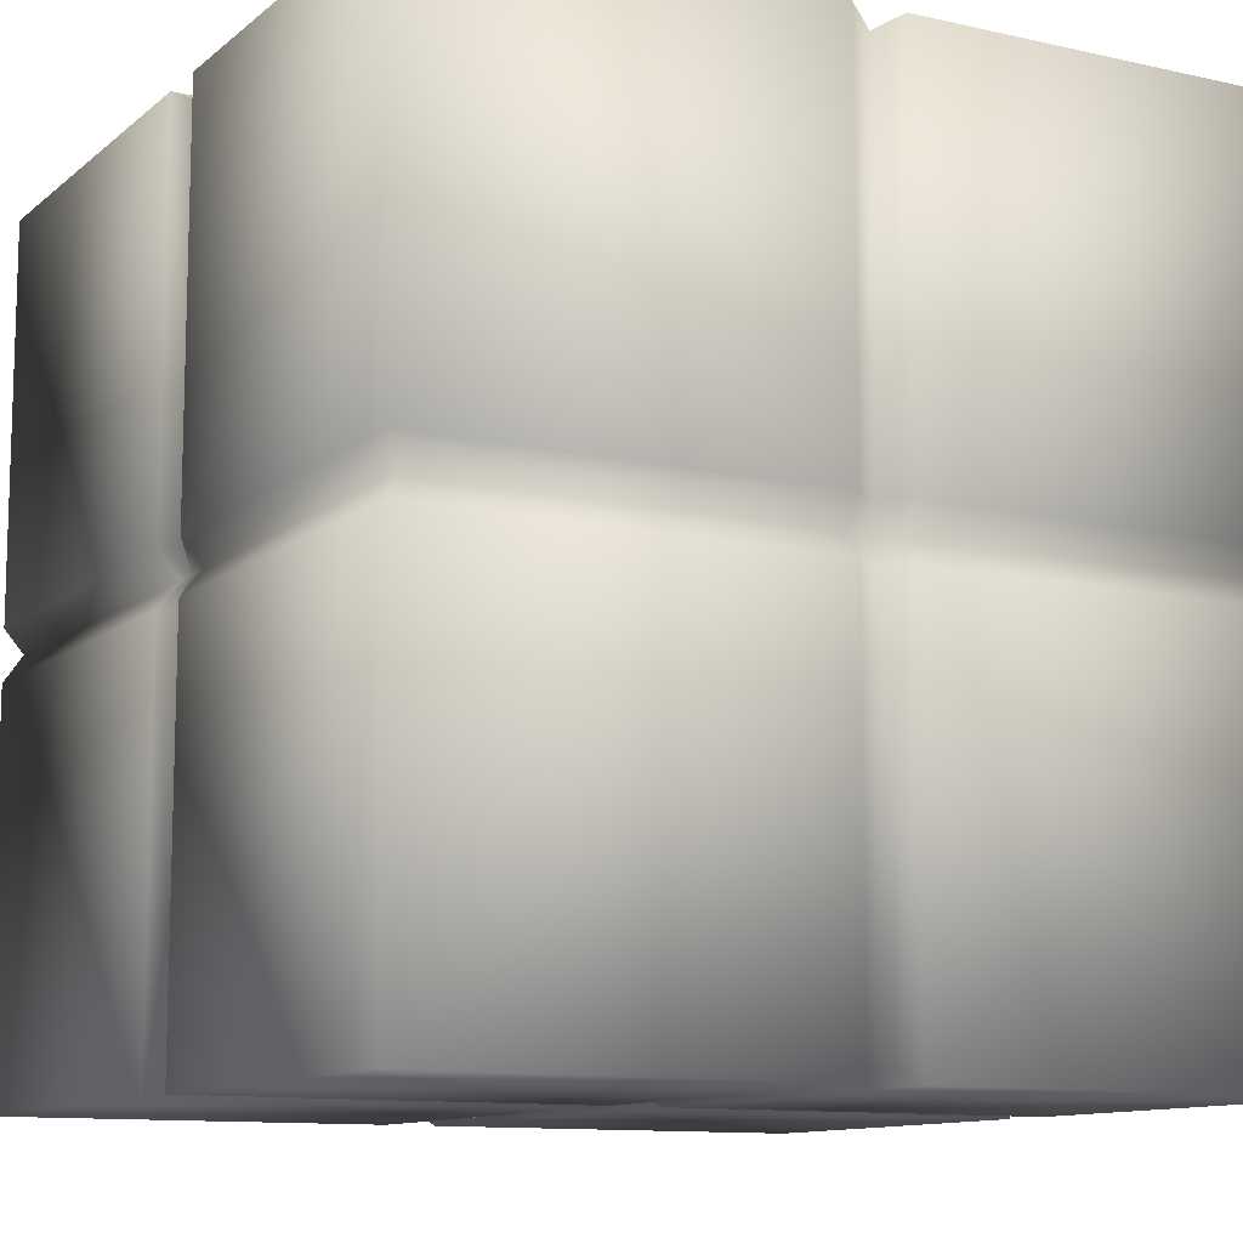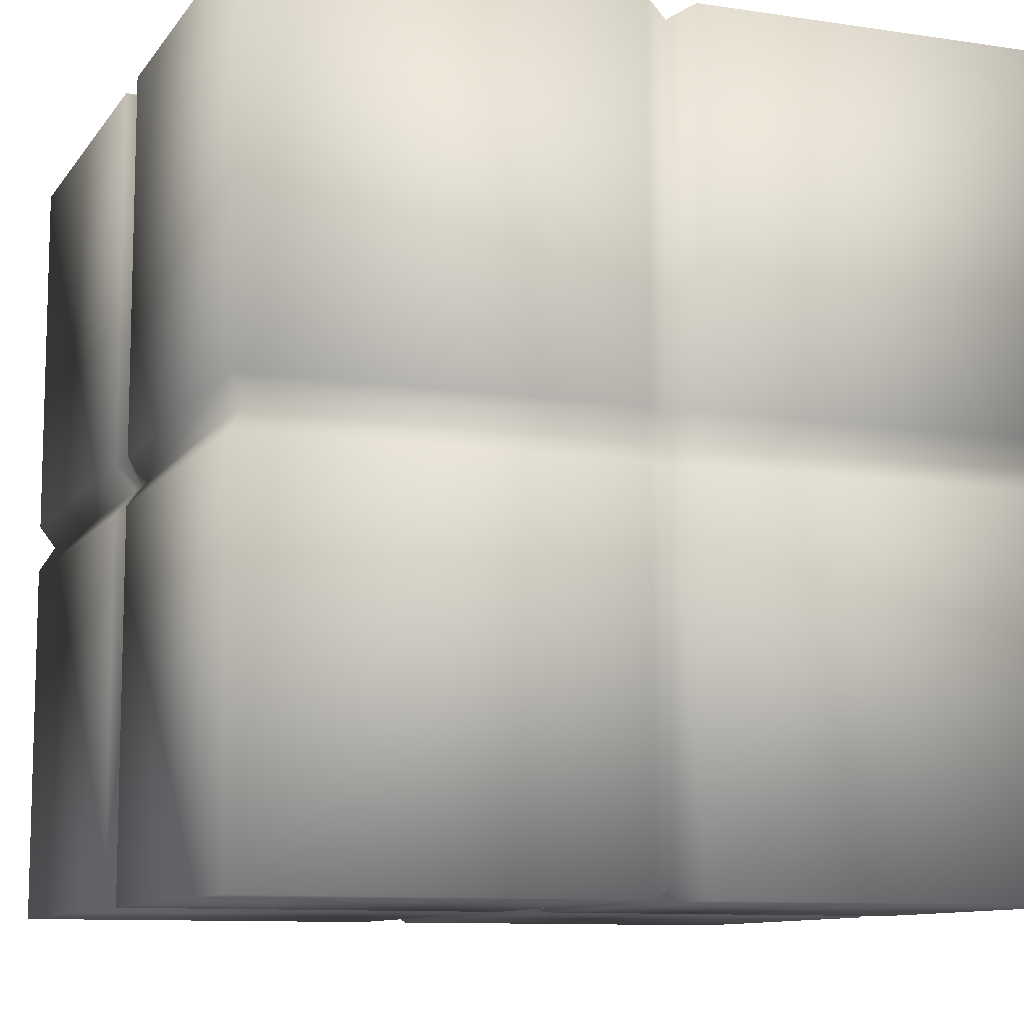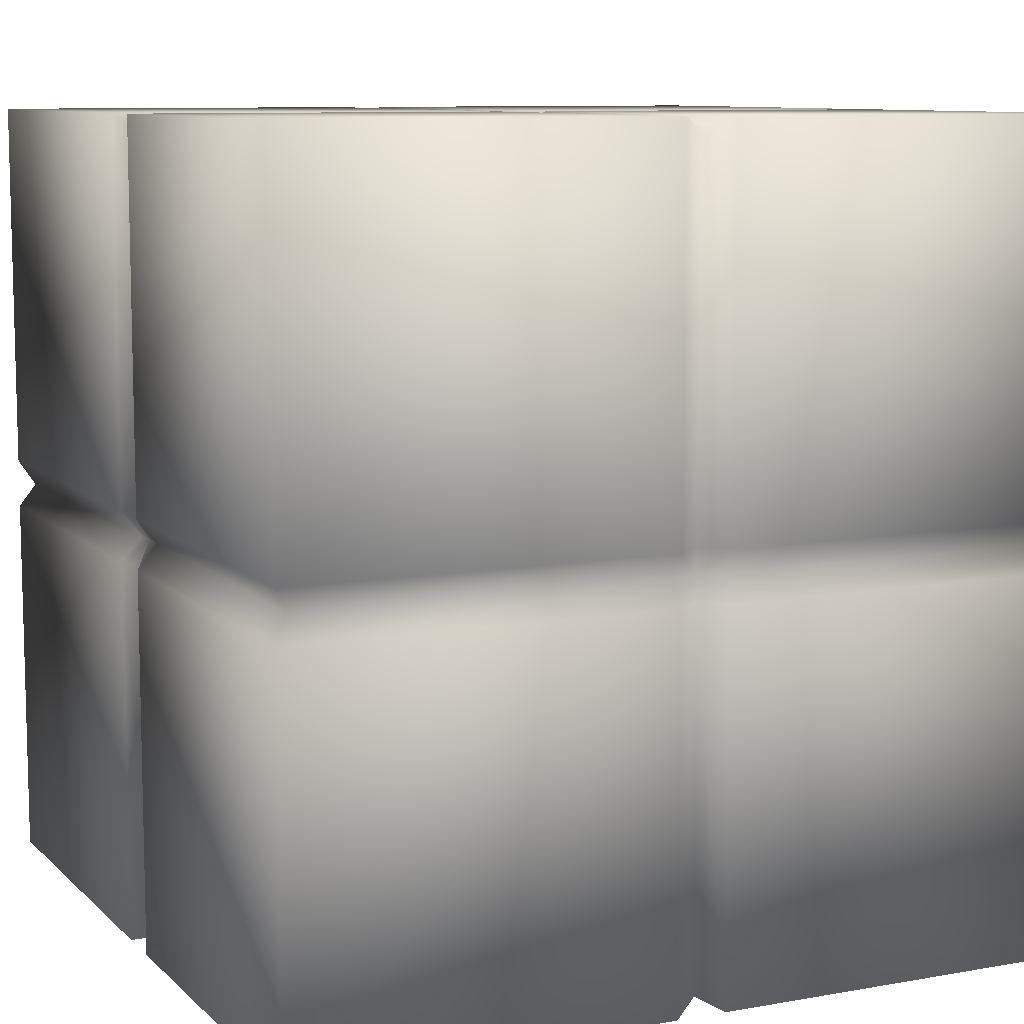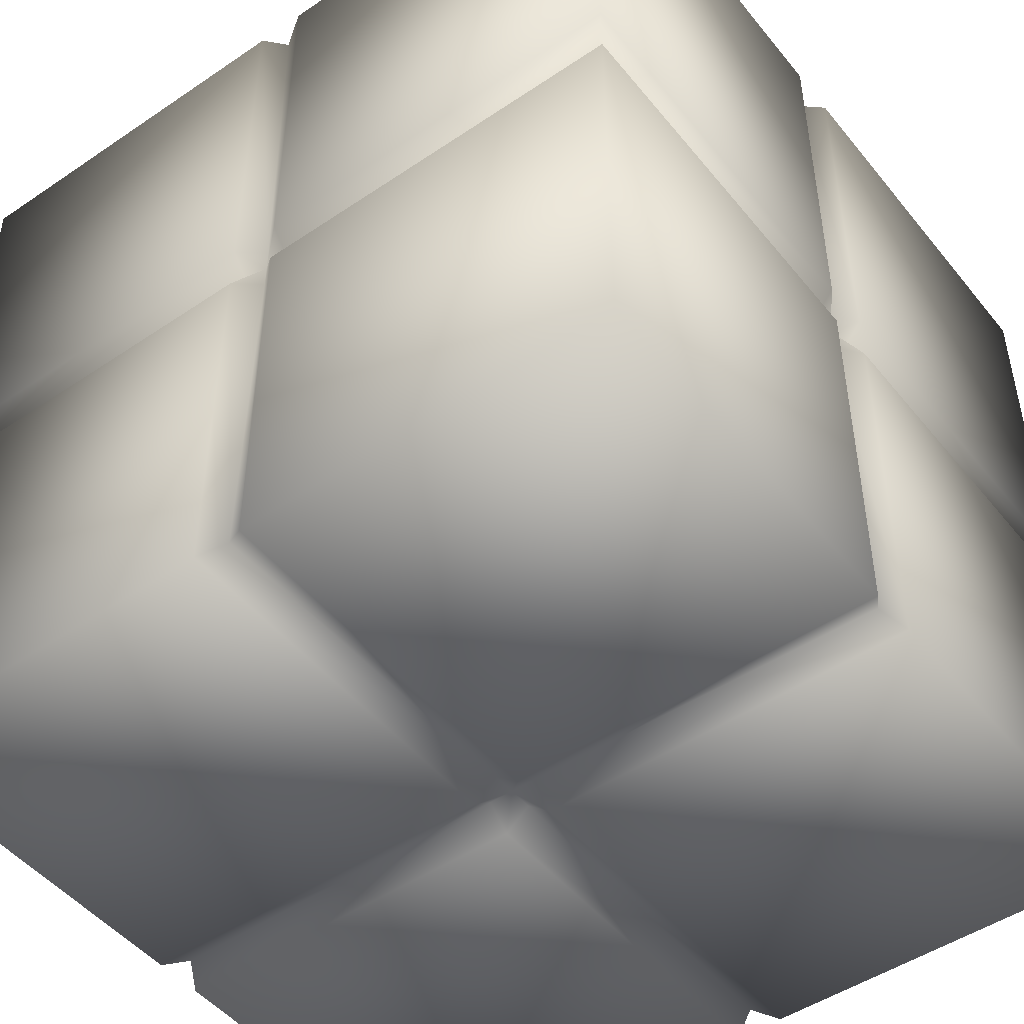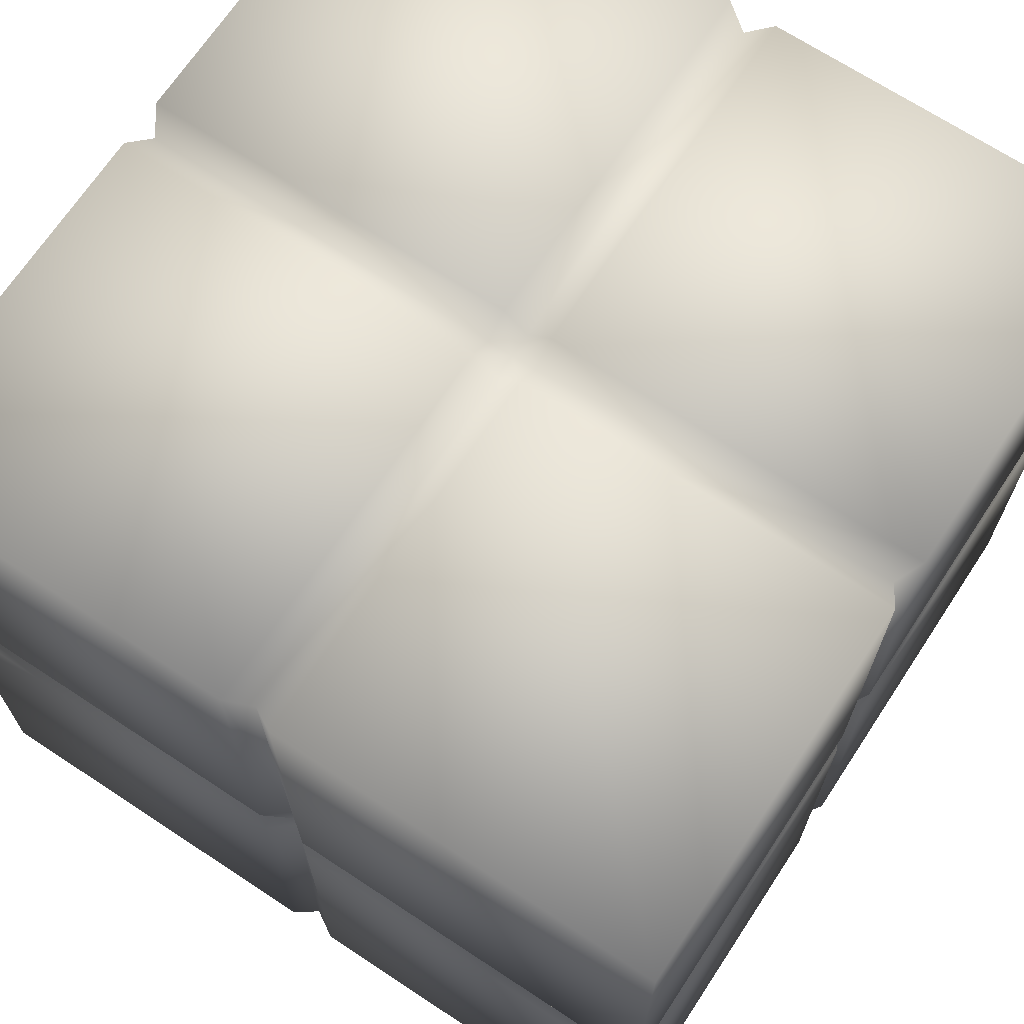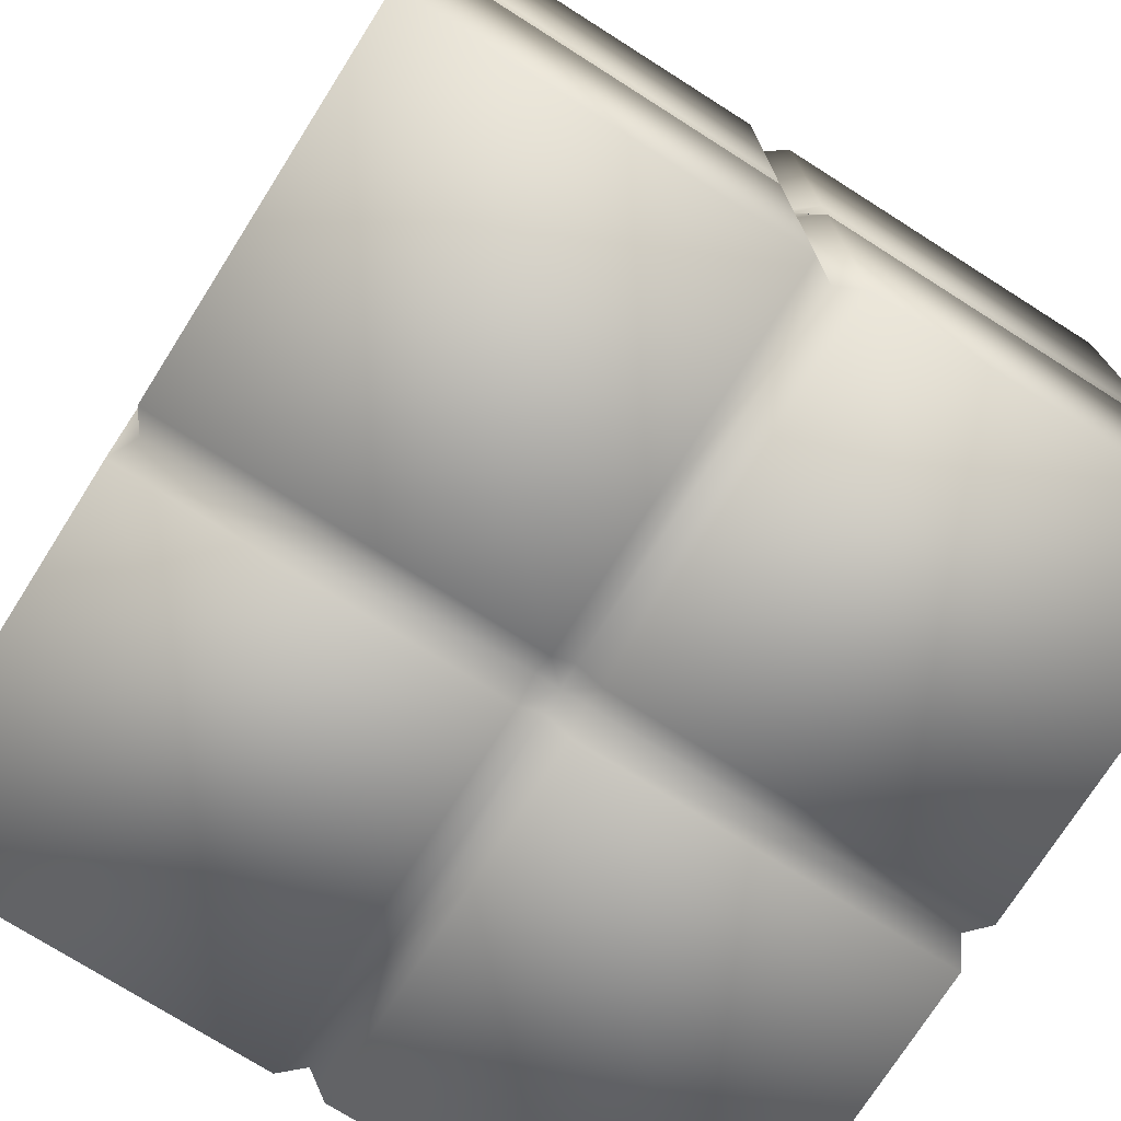
<metadata>
{"format":"obj","ext":"obj","renderer":"f3d","projection":"perspective","resolution":1024,"background":"white","views":[{"elev":-11.2,"azim":151.1,"up":"+Y"},{"elev":-10.2,"azim":69.0,"up":"+Y"},{"elev":9.3,"azim":154.8,"up":"+Z"},{"elev":-48.5,"azim":127.1,"up":"+Z"},{"elev":68.9,"azim":123.4,"up":"+Z"},{"elev":-74.4,"azim":57.6,"up":"+Z"}]}
</metadata>
<code>
o Cube
v -0.03067 0.5 -0.5
v -0.5 0.5 -0.5
v -0.5 0.5 -0.03067
v -0.03067 0.5 -0.03067
v 0.5 0.5 0.03067
v 0.03067 0.5 0.03067
v 0.03067 0.5 0.5
v 0.5 0.5 0.5
v -0.03067 0.5 0.03067
v -0.5 0.5 0.03067
v -0.5 0.5 0.5
v -0.03067 0.5 0.5
v 0.5 0.5 -0.5
v 0.03067 0.5 -0.5
v 0.03067 0.5 -0.03067
v 0.5 0.5 -0.03067
v 0 0.475 0.03067
v 0 0.475 0
v -0.03067 0.475 0
v 0.03067 0.475 0
v 0 0.475 -0.03067
v 0 0.4823 0.4823
v 0 0.4823 -0.4823
v 0.4823 0.4823 0
v -0.4823 0.4823 0
v 0.03067 -0.5 -0.5
v 0.5 -0.5 -0.5
v 0.5 -0.5 -0.03067
v 0.03067 -0.5 -0.03067
v -0.5 -0.5 0.03067
v -0.03067 -0.5 0.03067
v -0.03067 -0.5 0.5
v -0.5 -0.5 0.5
v 0.03067 -0.5 0.03067
v 0.5 -0.5 0.03067
v 0.5 -0.5 0.5
v 0.03067 -0.5 0.5
v -0.5 -0.5 -0.5
v -0.03067 -0.5 -0.5
v -0.03067 -0.5 -0.03067
v -0.5 -0.5 -0.03067
v 0 -0.475 0.03067
v 0 -0.475 -0
v 0.03067 -0.475 -0
v -0.03067 -0.475 -0
v 0 -0.475 -0.03067
v 0 -0.4823 0.4823
v 0 -0.4823 -0.4823
v -0.4823 -0.4823 -0
v 0.4823 -0.4823 -0
v -0.5 0.03067 0.5
v -0.03067 0.03067 0.5
v 0.5 -0.03067 0.5
v 0.03067 -0.03067 0.5
v -0.03067 -0.03067 0.5
v -0.5 -0.03067 0.5
v 0.03067 0.03067 0.5
v 0.5 0.03067 0.5
v 0 -0.03067 0.475
v 0 -0 0.475
v -0.03067 -0 0.475
v 0.03067 -0 0.475
v 0 0.03067 0.475
v 0.4823 -0 0.4823
v -0.4823 -0 0.4823
v 0.5 0.03067 -0.5
v 0.03067 0.03067 -0.5
v -0.5 -0.03067 -0.5
v -0.03067 -0.03067 -0.5
v 0.03067 -0.03067 -0.5
v 0.5 -0.03067 -0.5
v -0.03067 0.03067 -0.5
v -0.5 0.03067 -0.5
v 0 -0.03067 -0.475
v 0 0 -0.475
v 0.03067 0 -0.475
v -0.03067 0 -0.475
v 0 0.03067 -0.475
v -0.4823 0 -0.4823
v 0.4823 0 -0.4823
v 0.5 0.03067 0.03067
v 0.5 -0.03067 -0.03067
v 0.5 -0.03067 0.03067
v 0.5 0.03067 -0.03067
v 0.475 -0.03067 -0
v 0.475 0 0
v 0.475 -0 0.03067
v 0.475 0 -0.03067
v 0.475 0.03067 0
v -0.5 0.03067 -0.03067
v -0.5 -0.03067 0.03067
v -0.5 -0.03067 -0.03067
v -0.5 0.03067 0.03067
v -0.475 -0.03067 -0
v -0.475 0 0
v -0.475 0 -0.03067
v -0.475 -0 0.03067
v -0.475 0.03067 0
f 1 2 3 4
f 5 6 7 8
f 9 10 11 12
f 13 14 15 16
f 9 17 18 19
f 6 20 18 17
f 15 21 18 20
f 4 19 18 21
f 9 12 22 17
f 17 22 7 6
f 1 4 21 23
f 23 21 15 14
f 6 5 24 20
f 20 24 16 15
f 10 9 19 25
f 25 19 4 3
f 26 27 28 29
f 30 31 32 33
f 34 35 36 37
f 38 39 40 41
f 34 42 43 44
f 31 45 43 42
f 40 46 43 45
f 29 44 43 46
f 34 37 47 42
f 42 47 32 31
f 26 29 46 48
f 48 46 40 39
f 31 30 49 45
f 45 49 41 40
f 35 34 44 50
f 50 44 29 28
f 12 11 51 52
f 53 54 37 36
f 55 56 33 32
f 8 7 57 58
f 55 59 60 61
f 54 62 60 59
f 57 63 60 62
f 52 61 60 63
f 55 32 47 59
f 59 47 37 54
f 12 52 63 22
f 22 63 57 7
f 54 53 64 62
f 62 64 58 57
f 56 55 61 65
f 65 61 52 51
f 14 13 66 67
f 68 69 39 38
f 70 71 27 26
f 2 1 72 73
f 70 74 75 76
f 69 77 75 74
f 72 78 75 77
f 67 76 75 78
f 70 26 48 74
f 74 48 39 69
f 14 67 78 23
f 23 78 72 1
f 69 68 79 77
f 77 79 73 72
f 71 70 76 80
f 80 76 67 66
f 5 8 58 81
f 71 82 28 27
f 83 53 36 35
f 13 16 84 66
f 83 85 86 87
f 82 88 86 85
f 84 89 86 88
f 81 87 86 89
f 83 35 50 85
f 85 50 28 82
f 5 81 89 24
f 24 89 84 16
f 82 71 80 88
f 88 80 66 84
f 53 83 87 64
f 64 87 81 58
f 3 2 73 90
f 56 91 30 33
f 92 68 38 41
f 11 10 93 51
f 92 94 95 96
f 91 97 95 94
f 93 98 95 97
f 90 96 95 98
f 92 41 49 94
f 94 49 30 91
f 3 90 98 25
f 25 98 93 10
f 91 56 65 97
f 97 65 51 93
f 68 92 96 79
f 79 96 90 73

</code>
